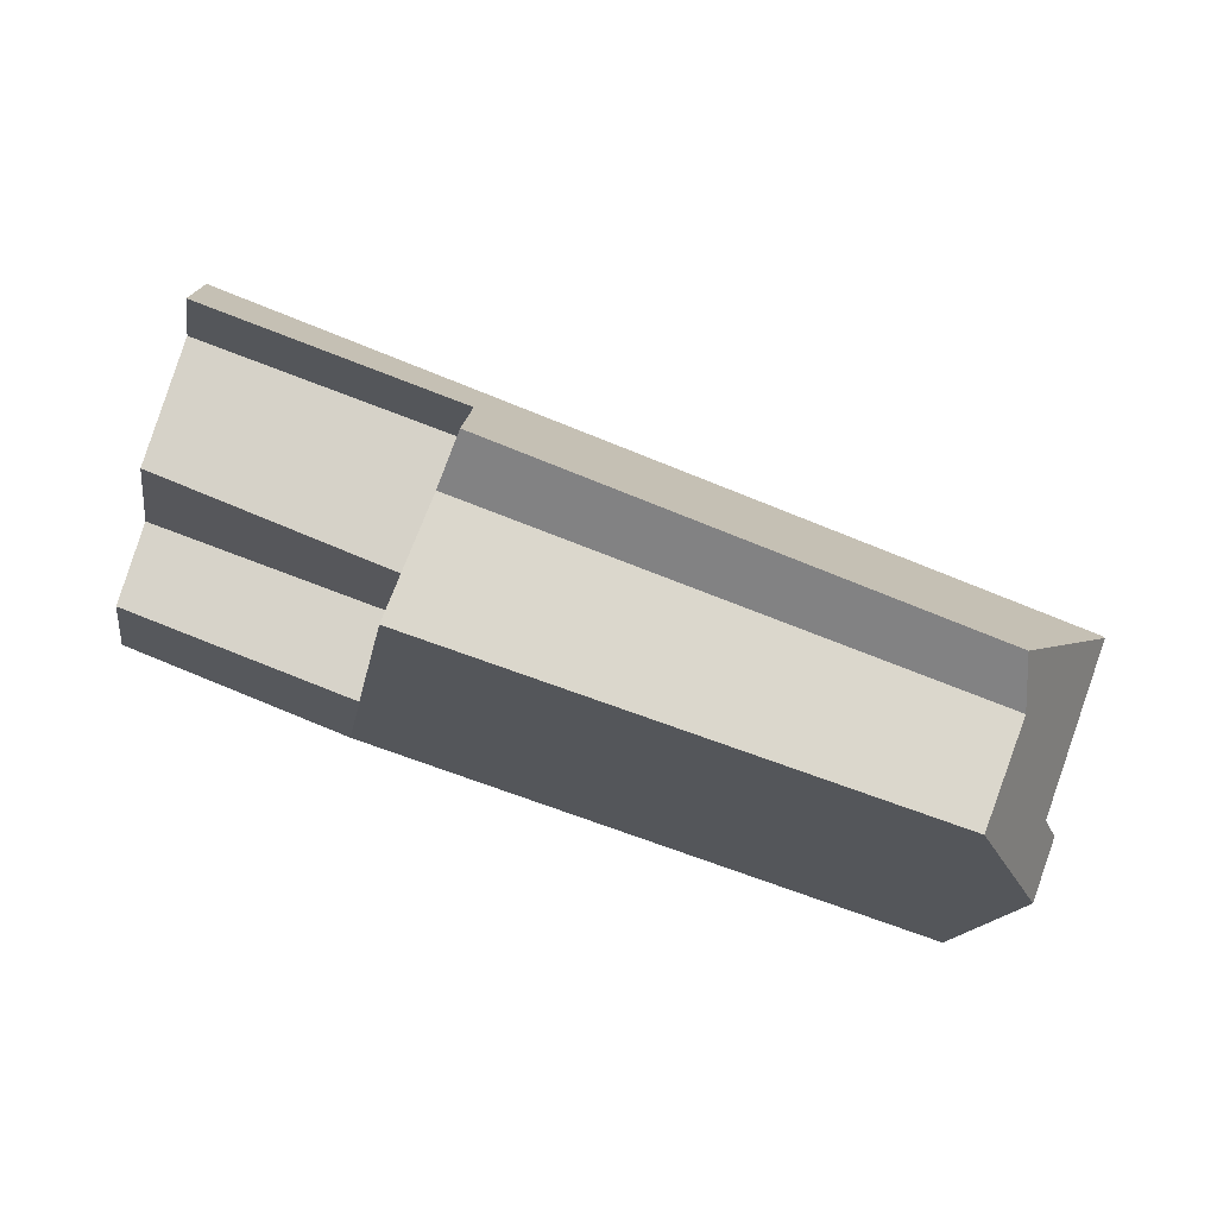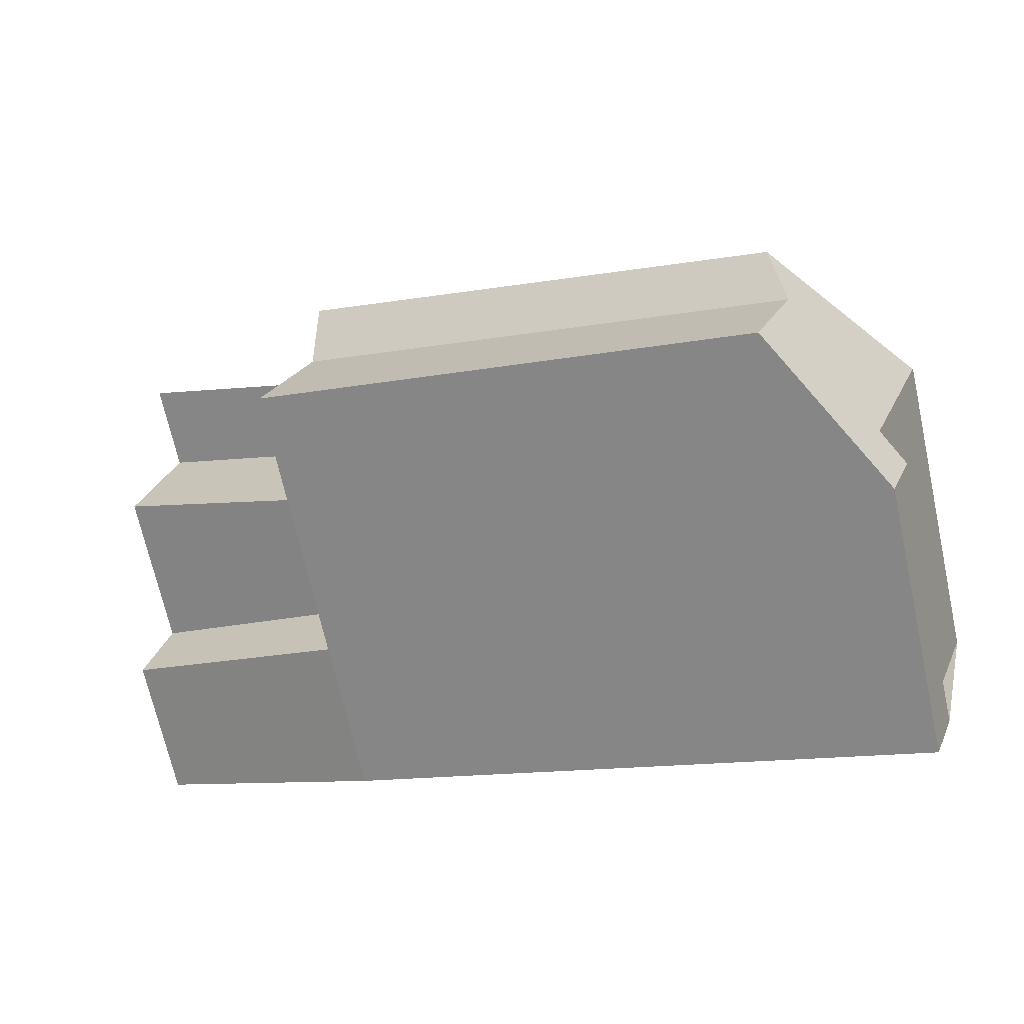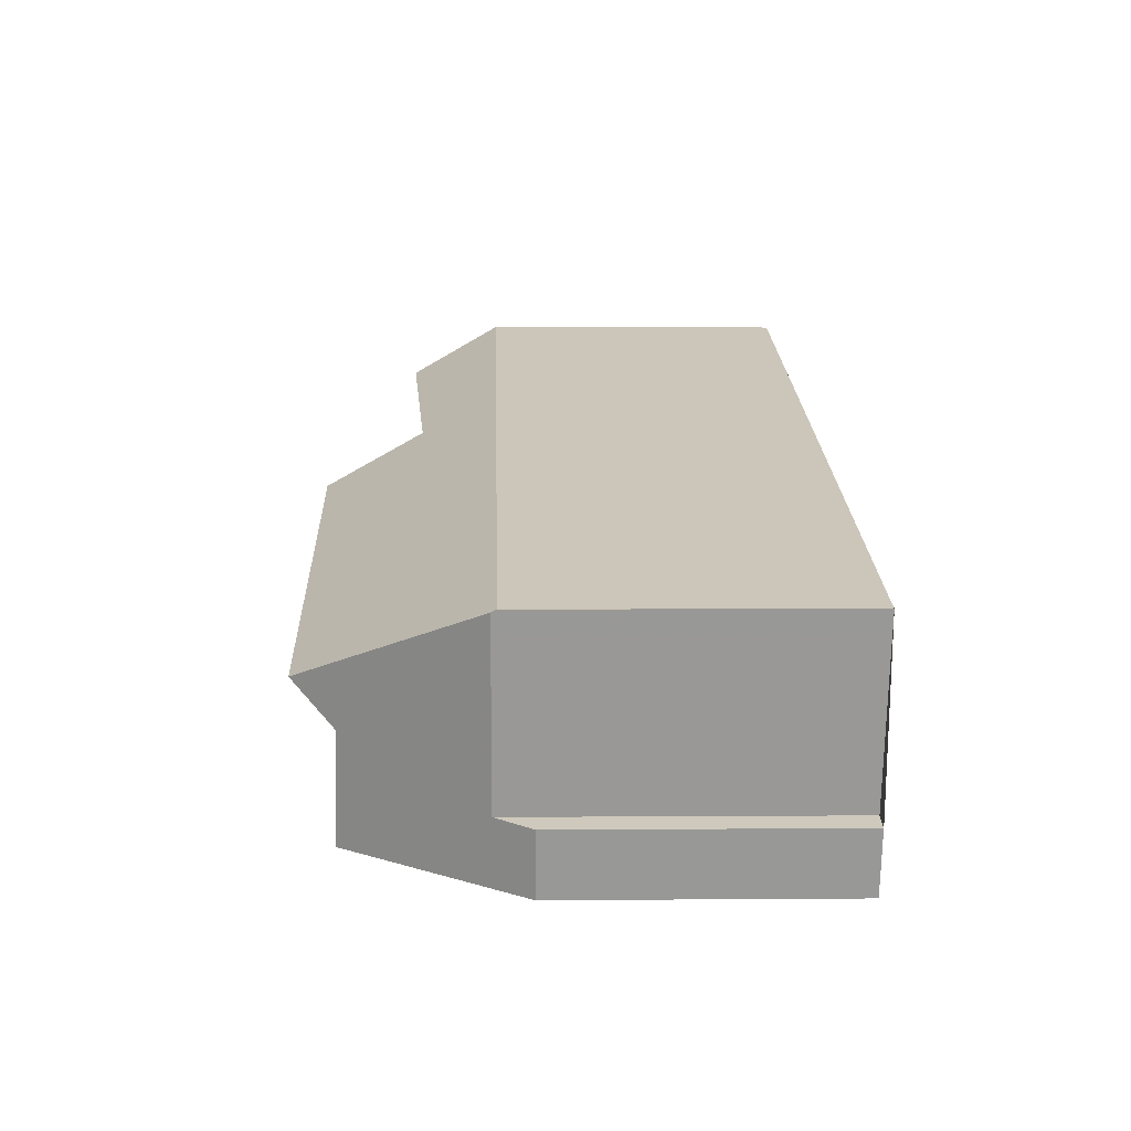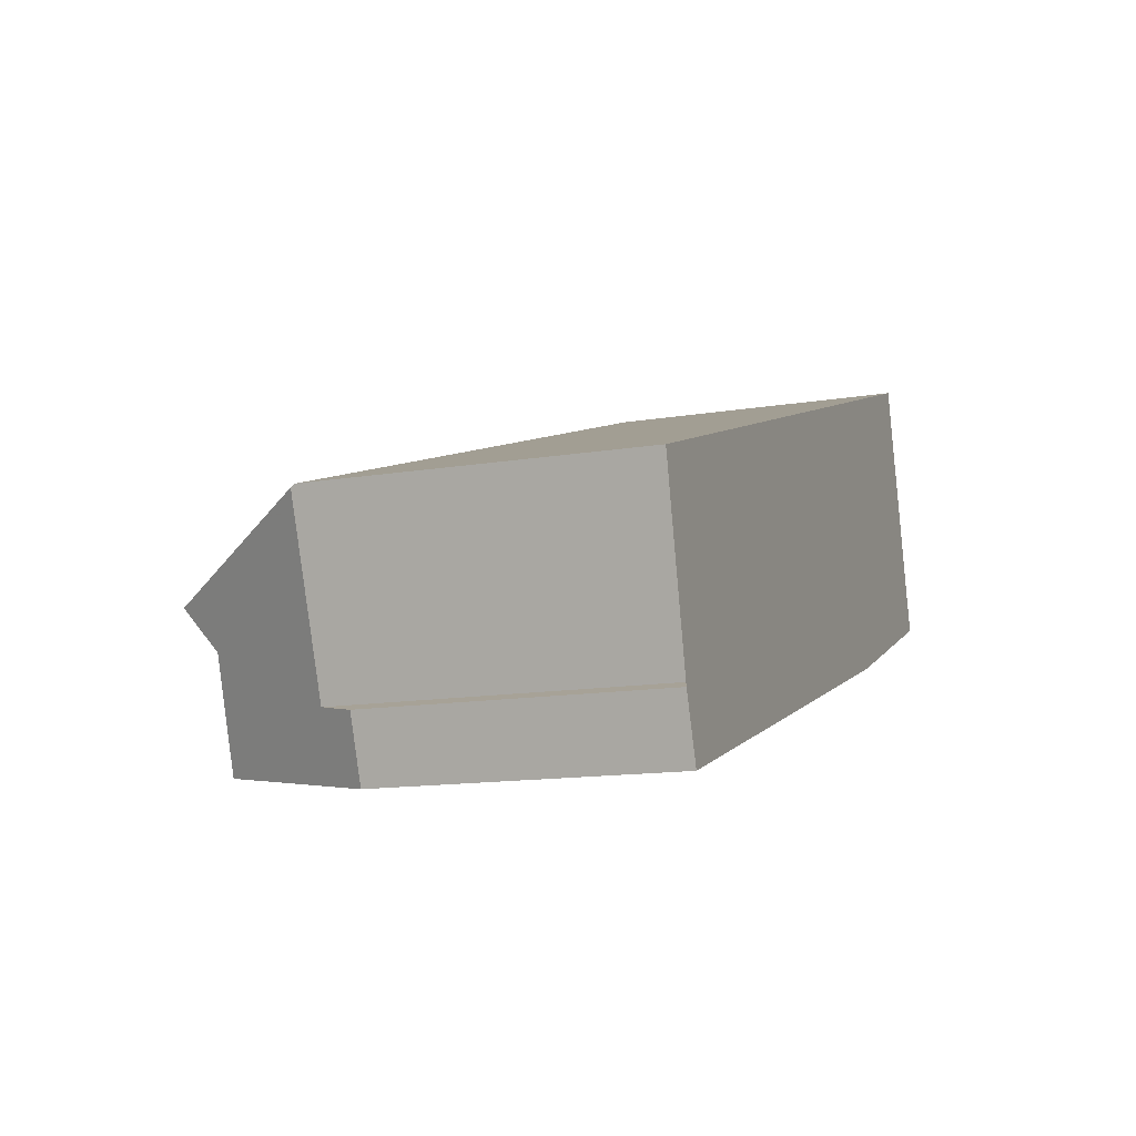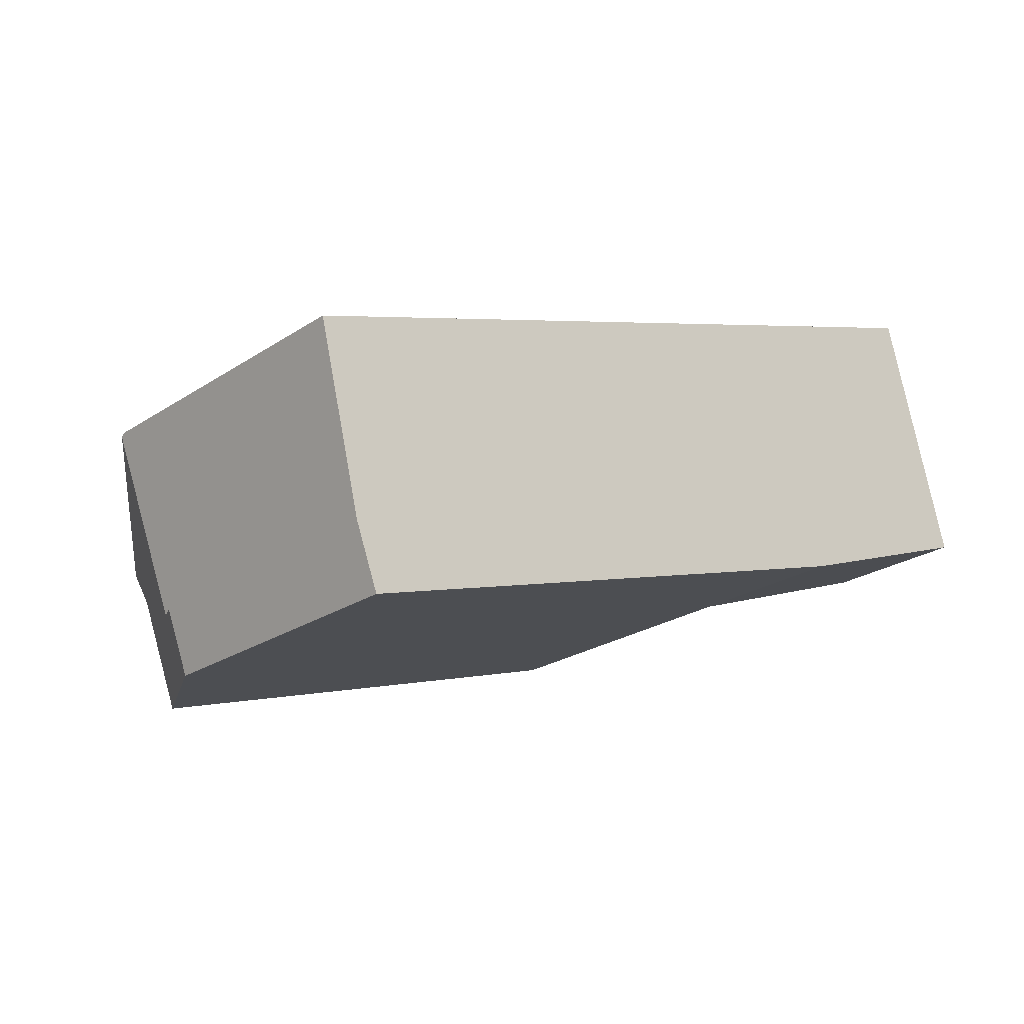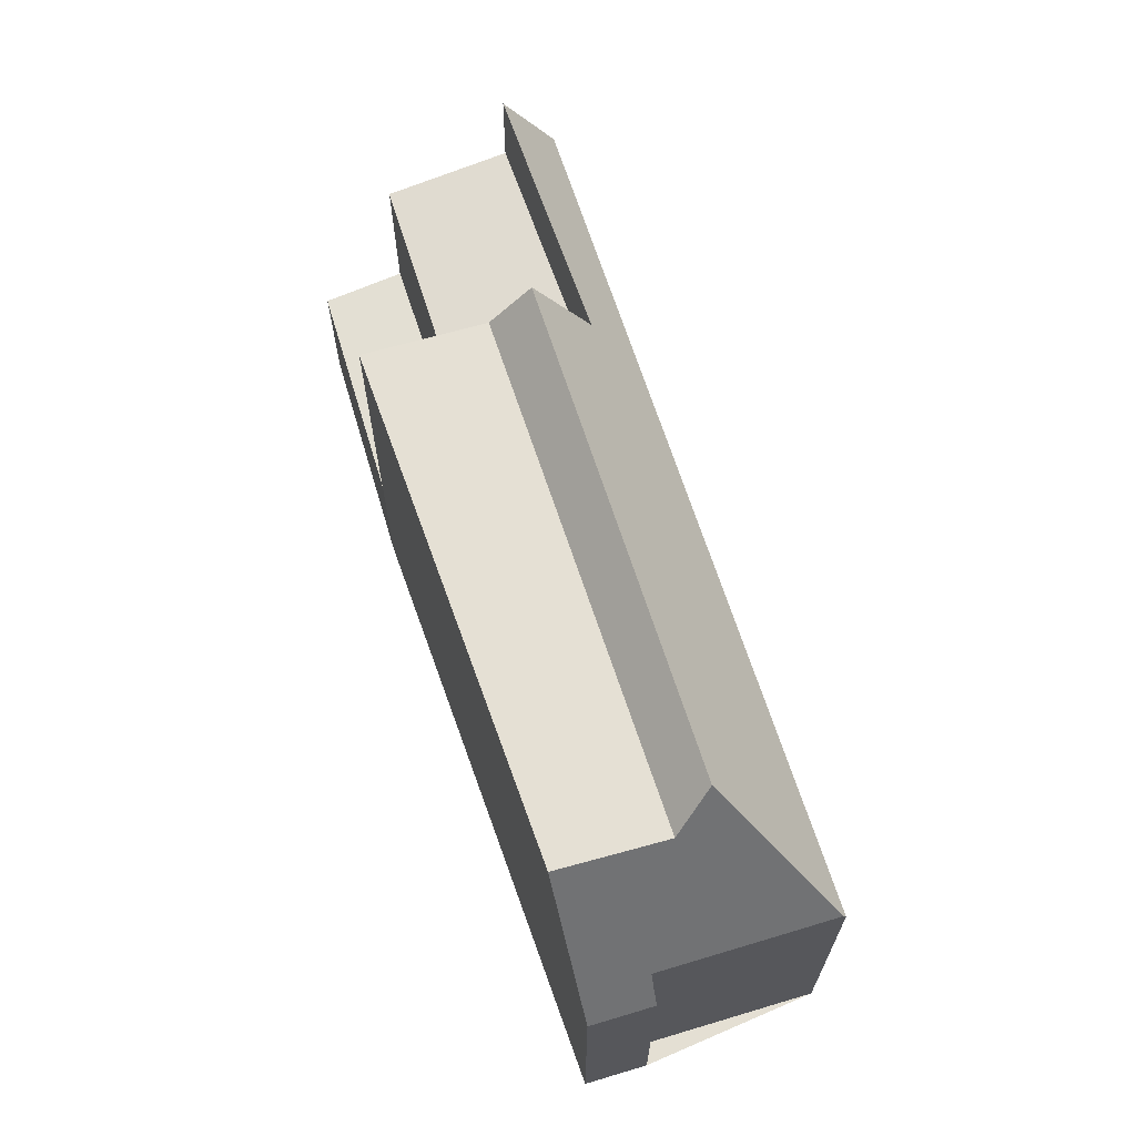
<metadata>
{"format":"obj","ext":"obj","renderer":"f3d","projection":"perspective","resolution":1024,"background":"white","views":[{"elev":-15.0,"azim":-8.9,"up":"+Y"},{"elev":-70.3,"azim":12.5,"up":"+Y"},{"elev":1.0,"azim":88.0,"up":"+Y"},{"elev":-13.8,"azim":110.3,"up":"+Y"},{"elev":-23.8,"azim":137.5,"up":"+Y"},{"elev":66.8,"azim":52.6,"up":"+Z"}]}
</metadata>
<code>
v -893.9 -1167 6.215
v -877.5 -1173 6.281
v -890.8 -1174 8.956
v -878.8 -1176 6.36
v -878.4 -1176 5.646
v -878.8 -1177 5.643
v -895.3 -1172 2.936
v -879.5 -1173 8.936
v -877.5 -1173 6.376
v -891.5 -1168 6.224
v -893.9 -1167 6.339
v -877.5 -1173 6.376
v -894.2 -1168 8.065
v -880.8 -1177 9.021
v -880 -1175 8.967
v -879.5 -1173 8.936
v -880.8 -1177 9.021
v -889.4 -1170 8.861
v -890.8 -1174 8.956
v -880 -1175 8.967
v -880.1 -1174 9.772
v -894.2 -1168 6.308
v -890.8 -1174 5.95
v -894.9 -1170 6.229
v -880.1 -1174 9.772
v -880 -1175 8.967
v -889.6 -1170 9.775
v -889.9 -1171 8.895
v -880.1 -1174 9.772
v -879.5 -1177 6.708
v -890.8 -1174 6.307
v -894.8 -1172 2.967
v -894.7 -1172 2.989
v -895.2 -1171 2.958
v -890.8 -1174 3.221
v -894.9 -1170 3.038
v -894.2 -1168 6.308
v -878.1 -1173 7.105
v -894.2 -1168 8.065
v -878.1 -1173 7.105
v -889.2 -1169 7.769
v -889.2 -1169 6.071
v -877.6 -1173 6.374
v -893.4 -1167 6.315
v -893.4 -1167 6.217
v -893.7 -1168 6.284
v -893.7 -1168 8.035
v -893.7 -1168 8.035
v -893.7 -1168 6.284
v -894.4 -1170 3.07
v -894.4 -1170 6.204
v -880.3 -1175 8.987
v -880.3 -1175 8.987
v -894.4 -1170 6.204
v -894.9 -1170 6.229
v -890.2 -1172 8.912
v -879.8 -1176 8.119
v -890.2 -1172 8.15
v -890.2 -1172 3.338
v -890.2 -1172 5.998
v -878.8 -1176 6.36
v -894.4 -1170 3.07
v -894.9 -1170 3.038
v -890.7 -1173 8.948
v -890.7 -1173 6.678
v -890.7 -1173 5.96
v -890.7 -1173 3.244
v -884.5 -1176 8.997
v -877.7 -1173 6.573
v -877.6 -1172 6.281
v -877.7 -1173 6.528
v -878 -1174 6.369
v -877.7 -1173 6.573
v -878.6 -1176 6.046
v -879 -1177 5.848
v -890.2 -1172 5.998
v -890.7 -1173 8.948
v -890.2 -1172 8.912
v -888.9 -1168 6.235
v -889.2 -1169 7.769
v -889.2 -1169 6.071
v -889.2 -1169 7.769
v -889.4 -1170 8.861
v -889.6 -1170 9.775
v -890.8 -1174 3.221
v -890.7 -1173 3.244
v -890.2 -1172 3.338
v -889.2 -1169 6.071
v -889.9 -1171 8.895
v -889.9 -1171 8.895
v -889.6 -1170 9.775
v -890.2 -1172 5.998
v -890.2 -1172 3.338
v -890.8 -1174 8.956
v -889.7 -1169 7.798
v -889.5 -1168 6.233
v -889.7 -1169 7.798
v -889.7 -1169 6.094
v -890.4 -1172 6.011
v -890.8 -1173 3.236
v -890.9 -1173 3.214
v -890.4 -1172 3.322
v -889.7 -1169 6.094
v -890.4 -1172 3.322
v -890.4 -1172 6.011
v -878.1 -1173 7.132
v -877.9 -1172 6.279
v -878.1 -1173 7.106
v -878.1 -1173 7.132
v -879.2 -1176 7.119
v -879.7 -1177 7.113
v -879.5 -1177 7.115
v -893.4 -1167 6.217
v -893.9 -1167 6.215
v -893.9 -1167 0
v -893.4 -1167 0
v -877.5 -1173 6.376
v -877.5 -1173 6.281
v -877.5 -1173 -8.882e-16
v -877.5 -1173 0
v -890.8 -1174 8.956
v -890.8 -1174 8.956
v -890.8 -1174 0
v -890.8 -1174 0
v -878.6 -1176 6.046
v -878.8 -1176 6.36
v -878.8 -1176 -8.882e-16
v -878.6 -1176 0
v -878.8 -1177 5.643
v -878.4 -1176 5.646
v -878.4 -1176 0
v -878.8 -1177 0
v -879 -1177 5.848
v -878.8 -1177 5.643
v -878.8 -1177 0
v -879 -1177 0
v -895.2 -1171 2.958
v -895.3 -1172 2.936
v -895.3 -1172 0
v -895.2 -1171 4.441e-16
v -889.5 -1168 6.233
v -891.5 -1168 6.224
v -891.5 -1168 0
v -889.5 -1168 -8.882e-16
v -893.9 -1167 6.215
v -893.9 -1167 6.339
v -893.9 -1167 -8.882e-16
v -893.9 -1167 0
v -877.6 -1173 6.374
v -877.5 -1173 6.376
v -877.5 -1173 0
v -877.6 -1173 0
v -884.5 -1176 8.997
v -880.8 -1177 9.021
v -880.8 -1177 0
v -884.5 -1176 0
v -879.7 -1177 7.113
v -879.5 -1177 6.708
v -879.5 -1177 0
v -879.7 -1177 8.882e-16
v -895.3 -1172 2.936
v -894.8 -1172 2.967
v -894.8 -1172 0
v -895.3 -1172 0
v -894.9 -1170 3.038
v -895.2 -1171 2.958
v -895.2 -1171 4.441e-16
v -894.9 -1170 4.441e-16
v -893.9 -1167 6.339
v -894.2 -1168 8.065
v -894.2 -1168 0
v -893.9 -1167 -8.882e-16
v -878 -1174 6.369
v -877.6 -1173 6.374
v -877.6 -1173 0
v -878 -1174 0
v -891.5 -1168 6.224
v -893.4 -1167 6.217
v -893.4 -1167 0
v -891.5 -1168 0
v -894.2 -1168 6.308
v -894.9 -1170 6.229
v -894.9 -1170 0
v -894.2 -1168 0
v -878.8 -1176 6.36
v -878.8 -1176 6.36
v -878.8 -1176 0
v -878.8 -1176 -8.882e-16
v -890.8 -1174 8.956
v -884.5 -1176 8.997
v -884.5 -1176 0
v -890.8 -1174 0
v -877.5 -1173 6.281
v -877.6 -1172 6.281
v -877.6 -1172 0
v -877.5 -1173 -8.882e-16
v -878.8 -1176 6.36
v -878 -1174 6.369
v -878 -1174 0
v -878.8 -1176 0
v -878.4 -1176 5.646
v -878.6 -1176 6.046
v -878.6 -1176 0
v -878.4 -1176 0
v -879.5 -1177 6.708
v -879 -1177 5.848
v -879 -1177 0
v -879.5 -1177 0
v -877.9 -1172 6.279
v -888.9 -1168 6.235
v -888.9 -1168 0
v -877.9 -1172 0
v -890.9 -1173 3.214
v -890.8 -1174 3.221
v -890.8 -1174 0
v -890.9 -1173 0
v -888.9 -1168 6.235
v -889.5 -1168 6.233
v -889.5 -1168 -8.882e-16
v -888.9 -1168 0
v -894.8 -1172 2.967
v -890.9 -1173 3.214
v -890.9 -1173 0
v -894.8 -1172 0
v -877.6 -1172 6.281
v -877.9 -1172 6.279
v -877.9 -1172 0
v -877.6 -1172 0
v -880.8 -1177 9.021
v -879.7 -1177 7.113
v -879.7 -1177 8.882e-16
v -880.8 -1177 0
v -878.8 -1176 0
v -878.4 -1176 0
v -878.8 -1177 0
v -890.8 -1174 0
v -895.3 -1172 0
v -893.9 -1167 0
v -877.5 -1173 0
f 45 10 44
f 55 37 46 54
f 33 32 7 34
f 70 2 9 69
f 53 26 57
f 56 28 58
f 51 24 36 50
f 25 16 26
f 27 18 28
f 109 40 71 72 61 110
f 58 28 18 41 42 60
f 71 40 73
f 44 11 1 45
f 48 39 11 44
f 89 15 52 78
f 91 21 20 90
f 47 13 22 49
f 112 30 111
f 65 31 19 64
f 67 35 23 66
f 110 61 4 74 75 30 112
f 66 23 31 65
f 62 33 34 63
f 77 68 3 94
f 64 56 58 65
f 66 60 59 67
f 65 58 60 66
f 78 52 14 68 77
f 96 79 80 95
f 98 81 82 97
f 71 43 72
f 73 12 43 71
f 74 5 6 75
f 108 80 79 107
f 83 8 29 84
f 101 32 33 100
f 106 8 83 80 108
f 99 54 46 103
f 105 51 50 104
f 100 33 62 102
f 95 48 44 10 96
f 97 47 49 98
f 100 86 85 101
f 103 88 76 99
f 104 93 92 105
f 102 87 86 100
f 107 70 69 38 108
f 108 38 106
f 110 57 26 16 109
f 111 17 53 57 112
f 112 57 110
f 114 115 116 113
f 118 119 120 117
f 122 123 124 121
f 126 127 128 125
f 130 131 132 129
f 134 135 136 133
f 138 139 140 137
f 142 143 144 141
f 146 147 148 145
f 150 151 152 149
f 154 155 156 153
f 158 159 160 157
f 162 163 164 161
f 166 167 168 165
f 170 171 172 169
f 174 175 176 173
f 178 179 180 177
f 182 183 184 181
f 186 187 188 185
f 190 191 192 189
f 194 195 196 193
f 198 199 200 197
f 202 203 204 201
f 206 207 208 205
f 210 211 212 209
f 214 215 216 213
f 218 219 220 217
f 222 223 224 221
f 226 227 228 225
f 230 231 232 229
f 234 235 236 237 238 239 233

</code>
